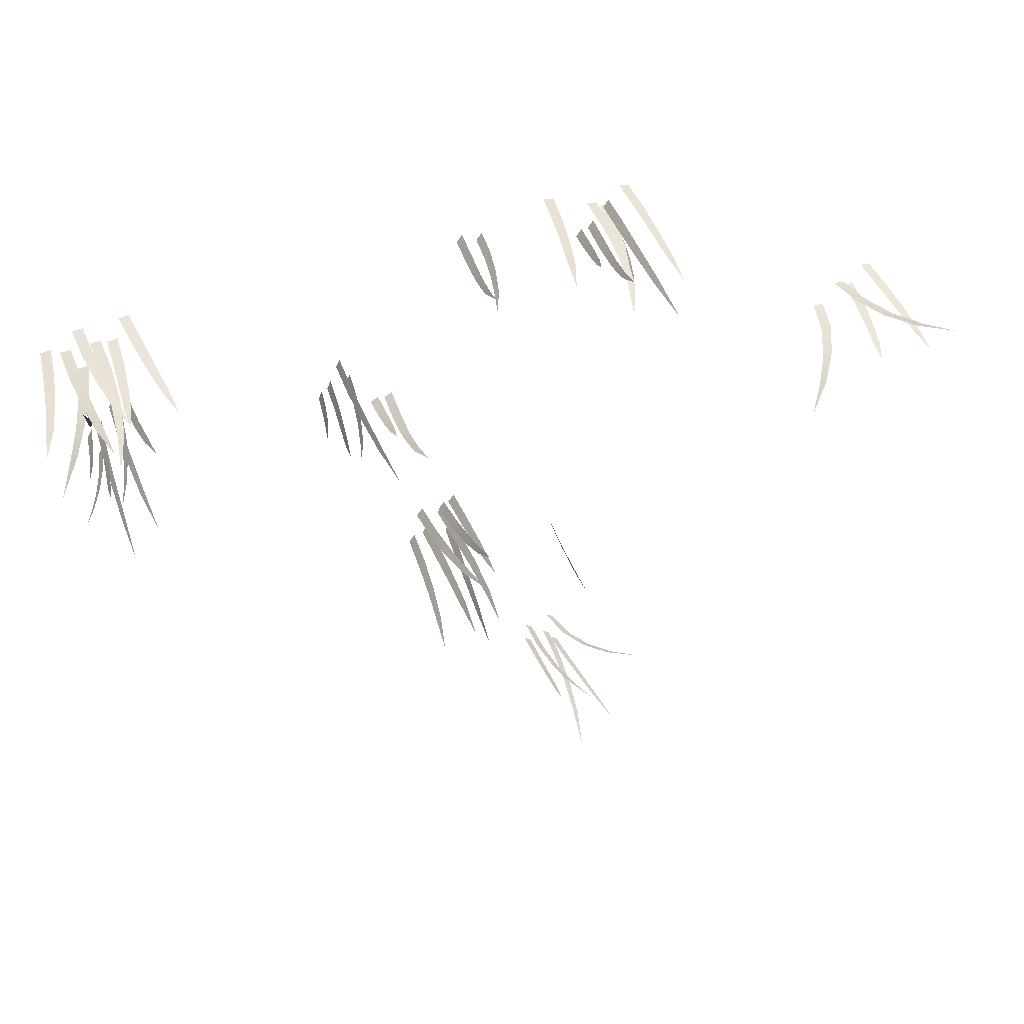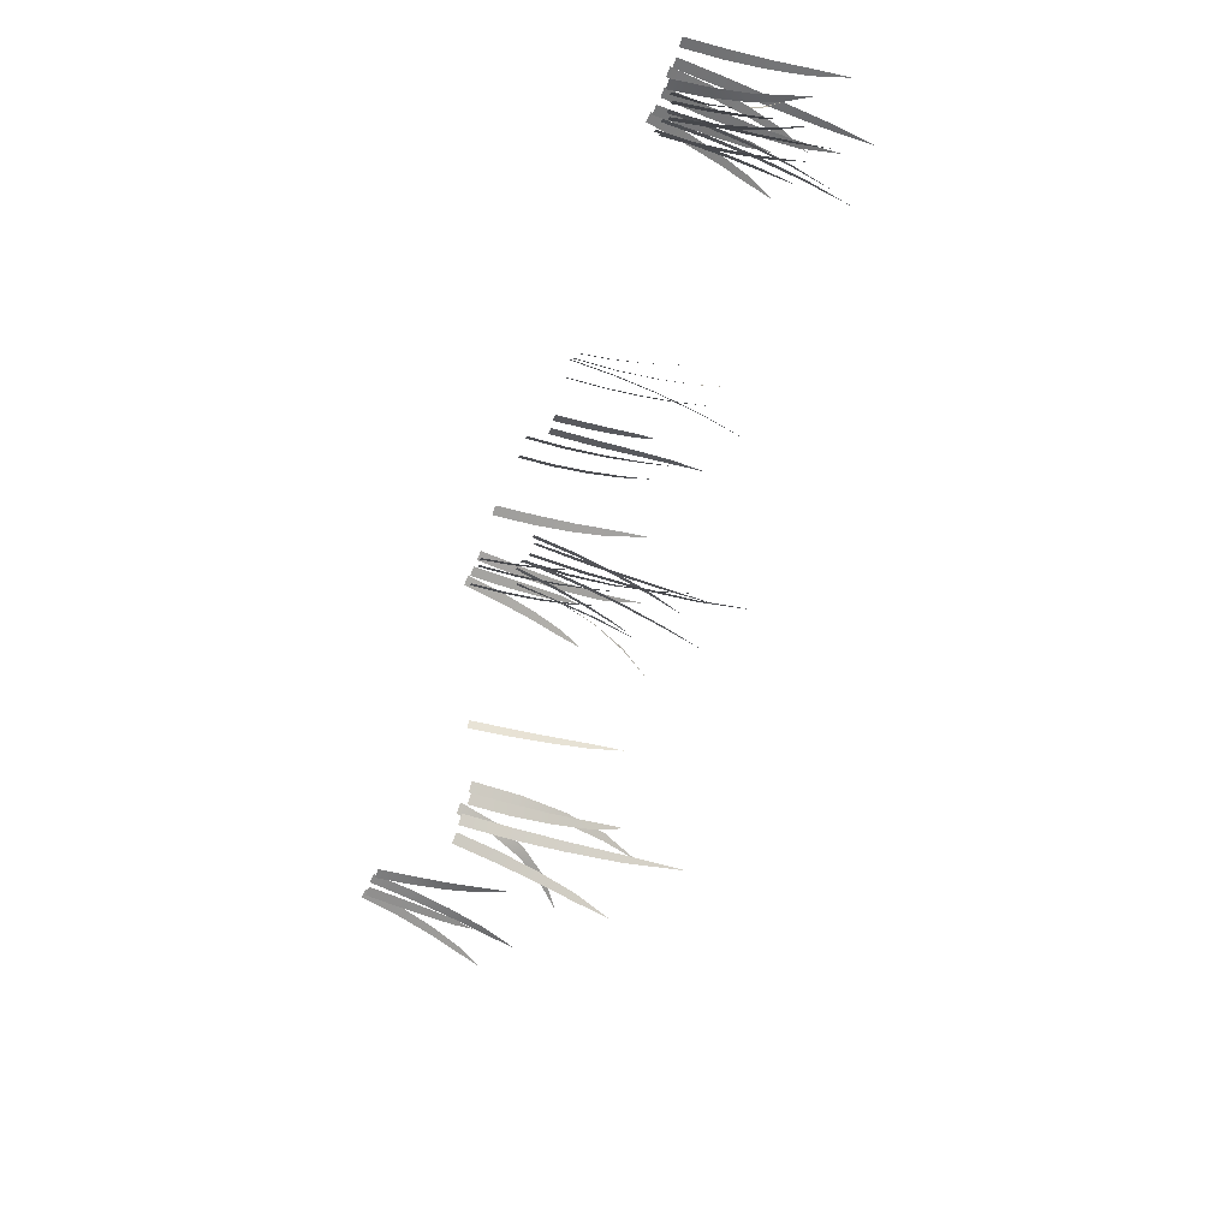
<metadata>
{"format":"obj","ext":"obj","renderer":"f3d","projection":"perspective","resolution":1024,"background":"white","views":[{"elev":40.1,"azim":160.9,"up":"+Z"},{"elev":-64.1,"azim":69.6,"up":"+Z"}]}
</metadata>
<code>
o SM_Env_Grass_01_Plane.022
v 0.5744 0.5308 0.8598
v 0.4868 -0.009904 0.8584
v 0.4628 -0.009904 0.8898
v 0.5465 0.4106 0.8572
v 0.5196 0.2804 0.8585
v 0.4997 0.1402 0.8584
v 0.4754 0.1402 0.8895
v 0.4981 0.2804 0.8854
v 0.5296 0.4106 0.8777
v 0.611 0.6155 0.9865
v 0.5742 -0.00973 0.8661
v 0.5504 -0.009349 0.8976
v 0.61 0.4793 0.923
v 0.5991 0.3269 0.8861
v 0.5857 0.162 0.8677
v 0.5624 0.1626 0.8993
v 0.5795 0.3278 0.9139
v 0.5959 0.4804 0.9447
v 1.173 0.5308 0.2381
v 1.087 -0.009904 0.2575
v 1.072 -0.009904 0.2936
v 1.145 0.4106 0.2422
v 1.119 0.2804 0.2499
v 1.1 0.1402 0.2544
v 1.084 0.1402 0.2904
v 1.105 0.2804 0.2811
v 1.134 0.4106 0.2661
v 1.073 0.7542 0.2819
v 1.129 -0.01003 0.347
v 1.113 -0.01003 0.3833
v 1.106 0.5463 0.3062
v 1.123 0.3498 0.328
v 1.13 0.1643 0.3408
v 1.114 0.1643 0.3771
v 1.11 0.3498 0.3596
v 1.096 0.5463 0.3307
v 1.279 0.3913 0.2854
v 1.214 -0.01603 0.1955
v 1.199 -0.01525 0.2316
v 1.265 0.3161 0.2551
v 1.248 0.2248 0.2318
v 1.231 0.1148 0.2106
v 1.216 0.1163 0.2464
v 1.236 0.2268 0.2626
v 1.257 0.3183 0.2785
v 1.238 0.6155 0.3526
v 1.174 -0.00973 0.2443
v 1.158 -0.009349 0.2806
v 1.222 0.4793 0.2911
v 1.203 0.3269 0.2579
v 1.186 0.162 0.2432
v 1.171 0.1626 0.2794
v 1.191 0.3278 0.2895
v 1.214 0.4804 0.3156
v -0.01769 0.5308 0.8094
v -0.1053 -0.009904 0.808
v -0.1293 -0.009904 0.8394
v -0.04562 0.4106 0.8068
v -0.07247 0.2804 0.8082
v -0.09246 0.1402 0.808
v -0.1168 0.1402 0.8392
v -0.09397 0.2804 0.8351
v -0.06248 0.4106 0.8273
v -0.1251 0.7542 0.8283
v -0.08617 -0.01003 0.9048
v -0.11 -0.01003 0.9363
v -0.09888 0.5463 0.8597
v -0.08716 0.3498 0.885
v -0.08355 0.1643 0.8991
v -0.1073 0.1643 0.9306
v -0.1077 0.3498 0.9126
v -0.1145 0.5463 0.8812
v 0.07413 0.3913 0.8803
v 0.03236 -0.01603 0.7777
v 0.009175 -0.01525 0.8092
v 0.06801 0.3161 0.8477
v 0.0569 0.2248 0.821
v 0.04493 0.1148 0.7963
v 0.02252 0.1163 0.8277
v 0.03819 0.2268 0.8482
v 0.05431 0.3183 0.8685
v 0.01894 0.6155 0.9361
v -0.01795 -0.00973 0.8157
v -0.04174 -0.009349 0.8472
v 0.01794 0.4793 0.8726
v 0.006956 0.3269 0.8357
v -0.006375 0.162 0.8173
v -0.02975 0.1626 0.849
v -0.01258 0.3278 0.8635
v 0.003825 0.4804 0.8943
v 0.9812 0.3913 0.2301
v 0.9822 -0.01603 0.1193
v 0.9486 -0.01525 0.1395
v 0.9881 0.3161 0.1976
v 0.9882 0.2248 0.1687
v 0.9866 0.1148 0.1413
v 0.9538 0.1163 0.1617
v 0.9604 0.2268 0.1866
v 0.9675 0.3183 0.2115
v 0.9088 0.6155 0.2604
v 0.9211 -0.00973 0.135
v 0.887 -0.009349 0.155
v 0.9323 0.4793 0.2014
v 0.9364 0.3269 0.1631
v 0.9312 0.162 0.141
v 0.8974 0.1626 0.1612
v 0.9077 0.3278 0.1812
v 0.911 0.4804 0.216
v 0.2763 0.6333 0.9847
v 0.1404 -0.01341 0.9904
v 0.1847 -0.01616 0.9942
v 0.2244 0.4831 0.9795
v 0.1887 0.3249 0.9791
v 0.1603 0.1594 0.9826
v 0.2041 0.1567 0.9889
v 0.2269 0.3225 0.9848
v 0.2538 0.4812 0.9839
v -0.03873 0.4395 0.8075
v -0.1178 -0.01801 0.9037
v -0.2422 0.5221 0.834
v -0.07423 -0.01713 0.9097
v -0.06769 0.355 0.831
v -0.08817 0.2525 0.8563
v -0.1062 0.129 0.8813
v -0.06315 0.1306 0.8867
v -0.0513 0.2547 0.8602
v -0.03987 0.3576 0.8335
v -0.2035 -0.01888 0.9848
v -0.16 -0.01677 0.992
v -0.2387 0.4171 0.8752
v -0.2275 0.2921 0.9176
v -0.2163 0.1466 0.9556
v -0.1738 0.1499 0.963
v -0.1918 0.2965 0.9238
v -0.2124 0.4219 0.8797
v 0.04588 0.6913 0.8322
v -0.05333 -0.01093 0.933
v -0.009468 -0.0105 0.9397
v -0.01632 0.5384 0.8672
v -0.04688 0.3672 0.8977
v -0.05794 0.182 0.9207
v -0.01418 0.1826 0.9269
v -0.00897 0.3682 0.9022
v 0.01269 0.5396 0.8695
v 0.6678 0.5962 -0.5474
v 0.7661 -0.01112 -0.547
v 0.6644 0.6807 -0.3058
v 0.7927 -0.01112 -0.5826
v 0.6992 0.4613 -0.5449
v 0.7293 0.315 -0.5467
v 0.7518 0.1575 -0.5469
v 0.7786 0.1575 -0.5822
v 0.7531 0.315 -0.5773
v 0.7178 0.4613 -0.5682
v 0.6599 -0.01739 -0.5418
v 0.6861 -0.01589 -0.5775
v 0.6537 0.5098 -0.393
v 0.6518 0.3367 -0.4647
v 0.6538 0.1609 -0.5138
v 0.6791 0.1624 -0.5503
v 0.6727 0.338 -0.4973
v 0.6688 0.5108 -0.4189
v 0.7882 0.8472 -0.5701
v 0.7434 -0.01126 -0.6555
v 0.7698 -0.01126 -0.6912
v 0.7583 0.6137 -0.605
v 0.7448 0.3929 -0.6332
v 0.7405 0.1845 -0.649
v 0.7668 0.1845 -0.6847
v 0.7675 0.3929 -0.6645
v 0.7756 0.6137 -0.6293
v 0.8672 0.6333 -0.8222
v 0.809 -0.01341 -0.6993
v 0.8329 -0.01616 -0.7367
v 0.8383 0.4831 -0.7787
v 0.8214 0.3249 -0.7473
v 0.8113 0.1594 -0.7205
v 0.8373 0.1567 -0.7564
v 0.8442 0.3225 -0.7784
v 0.8559 0.4812 -0.8027
v 0.5637 0.4395 -0.6258
v 0.612 -0.01801 -0.5111
v 0.6376 -0.01713 -0.5469
v 0.571 0.355 -0.5893
v 0.5838 0.2525 -0.5594
v 0.5976 0.129 -0.5318
v 0.6224 0.1306 -0.5674
v 0.6045 0.2547 -0.5902
v 0.5861 0.3576 -0.6128
v 0.6249 0.6913 -0.6892
v 0.668 -0.01093 -0.5545
v 0.6943 -0.0105 -0.5902
v 0.6269 0.5384 -0.6179
v 0.6397 0.3672 -0.5766
v 0.6549 0.182 -0.5561
v 0.6808 0.1826 -0.592
v 0.6613 0.3682 -0.6081
v 0.6425 0.5396 -0.6425
v 0.6059 0.4799 -1.016
v 0.6312 -0.01538 -0.6771
v 0.6554 -0.01798 -0.7146
v 0.6217 0.3871 -0.8801
v 0.6323 0.2736 -0.7823
v 0.6365 0.14 -0.7128
v 0.6574 0.1368 -0.7533
v 0.6475 0.2702 -0.8205
v 0.6307 0.3838 -0.9122
v 0.1711 0.5638 -0.7363
v 0.1197 -0.01194 -0.846
v 0.1318 -0.01439 -0.8084
v 0.1576 0.4301 -0.7808
v 0.1456 0.2893 -0.8102
v 0.1329 0.1419 -0.8323
v 0.1428 0.1395 -0.7942
v 0.1541 0.2871 -0.7769
v 0.1641 0.4284 -0.7551
v -1.486 0.6807 0.3955
v -1.297 -0.01739 0.2536
v -1.253 -0.01589 0.2539
v -1.421 0.5098 0.3357
v -1.364 0.3367 0.2922
v -1.323 0.1609 0.265
v -1.279 0.1624 0.2642
v -1.326 0.338 0.2901
v -1.392 0.5108 0.3328
v -1.285 0.4395 0.1264
v -1.35 -0.01801 0.2327
v -1.483 0.5221 0.1813
v -1.306 -0.01713 0.2326
v -1.311 0.355 0.1538
v -1.328 0.2525 0.1817
v -1.342 0.129 0.209
v -1.298 0.1306 0.2082
v -1.29 0.2547 0.1804
v -1.283 0.3576 0.1522
v -1.424 -0.01888 0.3251
v -1.379 -0.01677 0.3261
v -1.474 0.4171 0.2216
v -1.457 0.2921 0.262
v -1.44 0.1466 0.2981
v -1.397 0.1499 0.2994
v -1.421 0.2965 0.2631
v -1.447 0.4219 0.2223
v -0.9442 0.4799 -0.06804
v -1.204 -0.01538 0.1512
v -1.16 -0.01798 0.1488
v -1.045 0.3871 0.02458
v -1.118 0.2736 0.09043
v -1.172 0.14 0.1345
v -1.127 0.1368 0.1278
v -1.079 0.2702 0.08036
v -1.014 0.3838 0.01307
v 2.17 0.5308 0.2752
v 2.083 -0.009904 0.2815
v 2.157 0.606 0.06054
v 2.062 -0.009904 0.3148
v 2.142 0.4106 0.2751
v 2.115 0.2804 0.2787
v 2.096 0.1402 0.2803
v 2.074 0.1402 0.3135
v 2.096 0.2804 0.3074
v 2.127 0.4106 0.297
v 2.177 -0.01548 0.2697
v 2.156 -0.01415 0.3032
v 2.172 0.4539 0.1372
v 2.179 0.2997 0.2007
v 2.18 0.1433 0.2445
v 2.16 0.1446 0.2785
v 2.162 0.3009 0.2311
v 2.161 0.4548 0.1612
v 2.065 0.7542 0.3034
v 2.11 -0.01003 0.3762
v 2.089 -0.01003 0.4097
v 2.094 0.5463 0.3324
v 2.107 0.3498 0.3565
v 2.112 0.1643 0.3702
v 2.091 0.1643 0.4037
v 2.089 0.3498 0.3858
v 2.08 0.5463 0.3551
v 2.011 0.5638 0.5325
v 2.055 -0.01194 0.4195
v 2.036 -0.01439 0.4543
v 2.034 0.4301 0.4919
v 2.047 0.2893 0.4629
v 2.054 0.1419 0.4384
v 2.034 0.1395 0.472
v 2.029 0.2871 0.492
v 2.02 0.4284 0.5144
v 2.268 0.3913 0.3379
v 2.217 -0.01603 0.2393
v 2.318 0.4648 0.1624
v 2.197 -0.01525 0.2727
v 2.259 0.3161 0.3059
v 2.245 0.2248 0.2803
v 2.231 0.1148 0.2567
v 2.212 0.1163 0.2899
v 2.229 0.2268 0.309
v 2.247 0.3183 0.3278
v 2.181 -0.01681 0.1405
v 2.16 -0.01493 0.1736
v 2.283 0.3713 0.1506
v 2.245 0.26 0.1447
v 2.21 0.1305 0.1404
v 2.189 0.1335 0.1725
v 2.227 0.264 0.1717
v 2.27 0.3756 0.1706
v 2.218 0.6155 0.3983
v 2.17 -0.00973 0.2815
v 2.149 -0.009349 0.315
v 2.211 0.4793 0.3351
v 2.197 0.3269 0.2993
v 2.182 0.162 0.2821
v 2.162 0.1626 0.3157
v 2.18 0.3278 0.3287
v 2.199 0.4804 0.358
v 2.256 0.4273 0.6874
v 2.211 -0.01369 0.3879
v 2.192 -0.016 0.4228
v 2.233 0.3446 0.5675
v 2.217 0.2436 0.4814
v 2.209 0.1246 0.42
v 2.193 0.1218 0.4573
v 2.206 0.2405 0.5164
v 2.227 0.3417 0.5966
v 2.098 0.5962 0.7181
v 2.166 -0.01112 0.7887
v 2.21 -0.01112 0.7829
v 2.118 0.4613 0.7423
v 2.14 0.315 0.7626
v 2.156 0.1575 0.7786
v 2.2 0.1575 0.7731
v 2.179 0.315 0.7583
v 2.148 0.4613 0.7394
v 2.198 0.8472 0.7884
v 2.228 -0.01126 0.6967
v 2.272 -0.01126 0.6906
v 2.202 0.6137 0.7426
v 2.213 0.3929 0.7132
v 2.221 0.1845 0.6992
v 2.265 0.1845 0.693
v 2.251 0.3929 0.7076
v 2.232 0.6137 0.738
v 2.434 0.6333 0.6688
v 2.305 -0.01341 0.713
v 2.349 -0.01616 0.704
v 2.383 0.4831 0.6785
v 2.348 0.3249 0.6884
v 2.322 0.1594 0.6998
v 2.366 0.1567 0.6934
v 2.386 0.3225 0.6829
v 2.412 0.4812 0.6744
v 2.081 0.4395 0.5888
v 2.033 -0.01801 0.7035
v 1.894 0.5221 0.6723
v 2.076 -0.01713 0.6969
v 2.06 0.355 0.6196
v 2.048 0.2525 0.6497
v 2.038 0.129 0.6788
v 2.081 0.1306 0.6716
v 2.084 0.2547 0.6429
v 2.088 0.3576 0.614
v 1.974 -0.01888 0.8057
v 2.018 -0.01677 0.8002
v 1.909 0.4171 0.7107
v 1.932 0.2921 0.7481
v 1.953 0.1466 0.7814
v 1.996 0.1499 0.7764
v 1.968 0.2965 0.7439
v 1.936 0.4219 0.7075
v 2.17 0.6913 0.5883
v 2.103 -0.01093 0.7133
v 2.147 -0.0105 0.7071
v 2.12 0.5384 0.6396
v 2.099 0.3672 0.6776
v 2.095 0.182 0.7028
v 2.139 0.1826 0.6962
v 2.137 0.3682 0.671
v 2.148 0.5396 0.6335
v 2.39 0.4799 0.3462
v 2.165 -0.01538 0.6013
v 2.209 -0.01798 0.5925
v 2.304 0.3871 0.4527
v 2.241 0.2736 0.5286
v 2.194 0.14 0.5801
v 2.238 0.1368 0.5668
v 2.279 0.2702 0.5128
v 2.333 0.3838 0.4367
v 0.2605 0.5308 -1.443
v 0.2598 -0.009904 -1.53
v 0.2279 -0.009904 -1.553
v 0.2624 0.4106 -1.471
v 0.2605 0.2804 -1.497
v 0.2601 0.1402 -1.517
v 0.2284 0.1402 -1.541
v 0.233 0.2804 -1.518
v 0.2415 0.4106 -1.487
v 0.2391 0.7542 -1.55
v 0.1635 -0.01003 -1.509
v 0.1314 -0.01003 -1.532
v 0.2083 0.5463 -1.523
v 0.1833 0.3498 -1.51
v 0.1693 0.1643 -1.506
v 0.1372 0.1643 -1.529
v 0.1552 0.3498 -1.53
v 0.1865 0.5463 -1.538
v 0.01376 0.5638 -1.617
v 0.1238 -0.01194 -1.567
v 0.09027 -0.01439 -1.588
v 0.05281 0.4301 -1.592
v 0.08099 0.2893 -1.577
v 0.1049 0.1419 -1.569
v 0.07272 0.1395 -1.591
v 0.05301 0.2871 -1.597
v 0.03128 0.4284 -1.607
v 0.1347 0.6155 -1.403
v 0.2542 -0.00973 -1.443
v 0.2221 -0.009349 -1.466
v 0.1982 0.4793 -1.405
v 0.2348 0.3269 -1.417
v 0.2529 0.162 -1.431
v 0.2207 0.1626 -1.454
v 0.2065 0.3278 -1.436
v 0.1761 0.4804 -1.419
v -0.1563 0.4273 -1.383
v 0.1455 -0.01369 -1.409
v 0.1118 -0.016 -1.43
v -0.03515 0.3446 -1.398
v 0.05181 0.2436 -1.409
v 0.1136 0.1246 -1.413
v 0.07731 0.1218 -1.431
v 0.01758 0.2405 -1.422
v -0.06387 0.3417 -1.406
f 6 2 3 7
f 1 4 9
f 4 5 8 9
f 5 6 7 8
f 15 11 12 16
f 10 13 18
f 13 14 17 18
f 14 15 16 17
f 24 20 21 25
f 19 22 27
f 22 23 26 27
f 23 24 25 26
f 33 29 30 34
f 28 31 36
f 31 32 35 36
f 32 33 34 35
f 42 38 39 43
f 37 40 45
f 40 41 44 45
f 41 42 43 44
f 51 47 48 52
f 46 49 54
f 49 50 53 54
f 50 51 52 53
f 60 56 57 61
f 55 58 63
f 58 59 62 63
f 59 60 61 62
f 69 65 66 70
f 64 67 72
f 67 68 71 72
f 68 69 70 71
f 78 74 75 79
f 73 76 81
f 76 77 80 81
f 77 78 79 80
f 87 83 84 88
f 82 85 90
f 85 86 89 90
f 86 87 88 89
f 96 92 93 97
f 91 94 99
f 94 95 98 99
f 95 96 97 98
f 105 101 102 106
f 100 103 108
f 103 104 107 108
f 104 105 106 107
f 114 110 111 115
f 109 112 117
f 112 113 116 117
f 113 114 115 116
f 124 119 121 125
f 118 122 127
f 122 123 126 127
f 123 124 125 126
f 132 128 129 133
f 120 130 135
f 130 131 134 135
f 131 132 133 134
f 141 137 138 142
f 136 139 144
f 139 140 143 144
f 140 141 142 143
f 151 146 148 152
f 145 149 154
f 149 150 153 154
f 150 151 152 153
f 159 155 156 160
f 147 157 162
f 157 158 161 162
f 158 159 160 161
f 168 164 165 169
f 163 166 171
f 166 167 170 171
f 167 168 169 170
f 177 173 174 178
f 172 175 180
f 175 176 179 180
f 176 177 178 179
f 186 182 183 187
f 181 184 189
f 184 185 188 189
f 185 186 187 188
f 195 191 192 196
f 190 193 198
f 193 194 197 198
f 194 195 196 197
f 204 200 201 205
f 199 202 207
f 202 203 206 207
f 203 204 205 206
f 213 209 210 214
f 208 211 216
f 211 212 215 216
f 212 213 214 215
f 222 218 219 223
f 217 220 225
f 220 221 224 225
f 221 222 223 224
f 232 227 229 233
f 226 230 235
f 230 231 234 235
f 231 232 233 234
f 240 236 237 241
f 228 238 243
f 238 239 242 243
f 239 240 241 242
f 249 245 246 250
f 244 247 252
f 247 248 251 252
f 248 249 250 251
f 259 254 256 260
f 253 257 262
f 257 258 261 262
f 258 259 260 261
f 267 263 264 268
f 255 265 270
f 265 266 269 270
f 266 267 268 269
f 276 272 273 277
f 271 274 279
f 274 275 278 279
f 275 276 277 278
f 285 281 282 286
f 280 283 288
f 283 284 287 288
f 284 285 286 287
f 295 290 292 296
f 289 293 298
f 293 294 297 298
f 294 295 296 297
f 303 299 300 304
f 291 301 306
f 301 302 305 306
f 302 303 304 305
f 312 308 309 313
f 307 310 315
f 310 311 314 315
f 311 312 313 314
f 321 317 318 322
f 316 319 324
f 319 320 323 324
f 320 321 322 323
f 330 326 327 331
f 325 328 333
f 328 329 332 333
f 329 330 331 332
f 339 335 336 340
f 334 337 342
f 337 338 341 342
f 338 339 340 341
f 348 344 345 349
f 343 346 351
f 346 347 350 351
f 347 348 349 350
f 358 353 355 359
f 352 356 361
f 356 357 360 361
f 357 358 359 360
f 366 362 363 367
f 354 364 369
f 364 365 368 369
f 365 366 367 368
f 375 371 372 376
f 370 373 378
f 373 374 377 378
f 374 375 376 377
f 384 380 381 385
f 379 382 387
f 382 383 386 387
f 383 384 385 386
f 393 389 390 394
f 388 391 396
f 391 392 395 396
f 392 393 394 395
f 402 398 399 403
f 397 400 405
f 400 401 404 405
f 401 402 403 404
f 411 407 408 412
f 406 409 414
f 409 410 413 414
f 410 411 412 413
f 420 416 417 421
f 415 418 423
f 418 419 422 423
f 419 420 421 422
f 429 425 426 430
f 424 427 432
f 427 428 431 432
f 428 429 430 431

</code>
